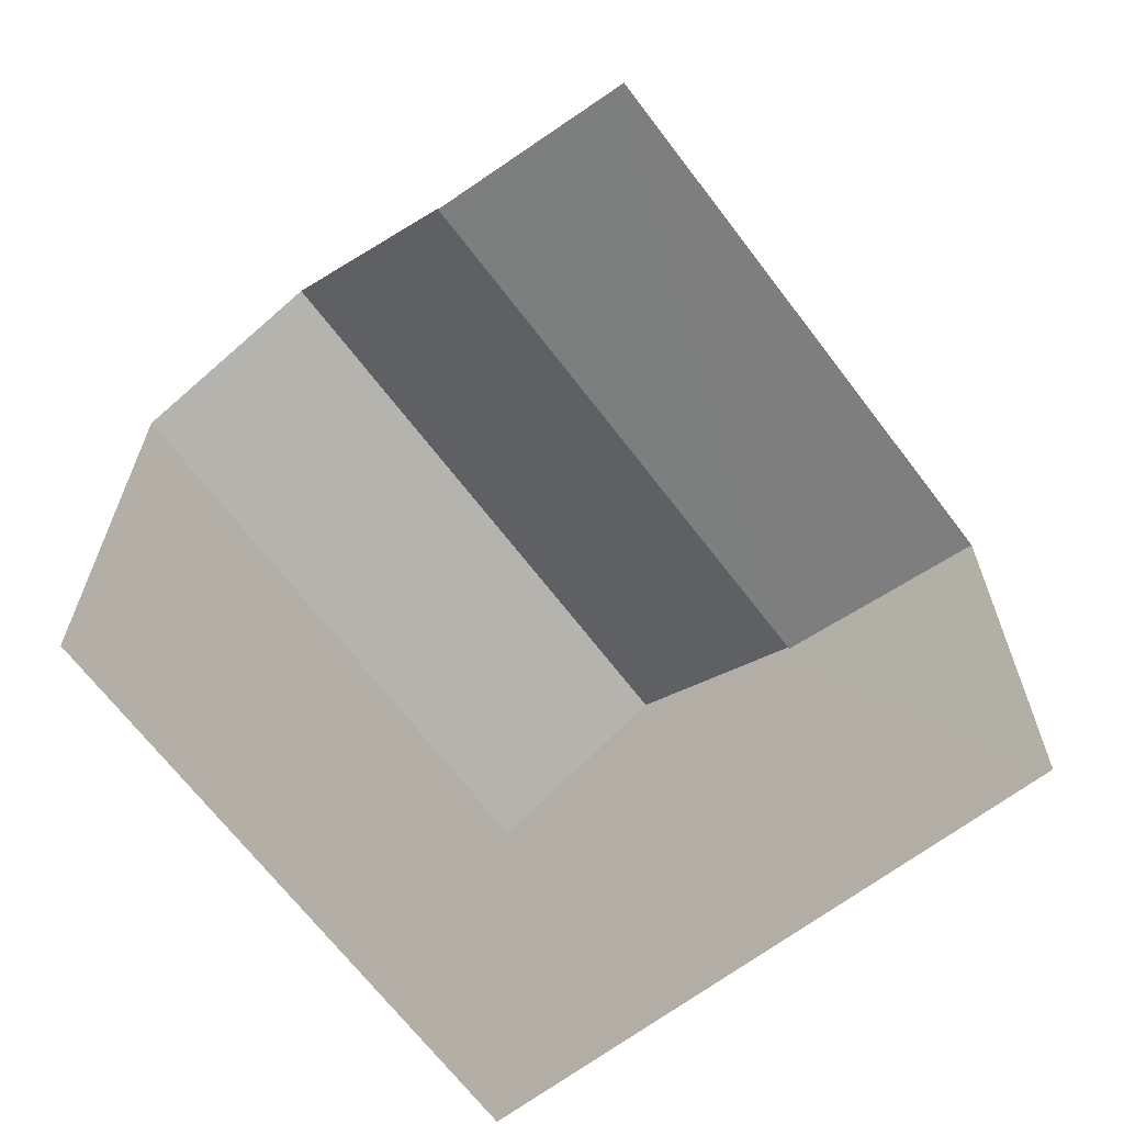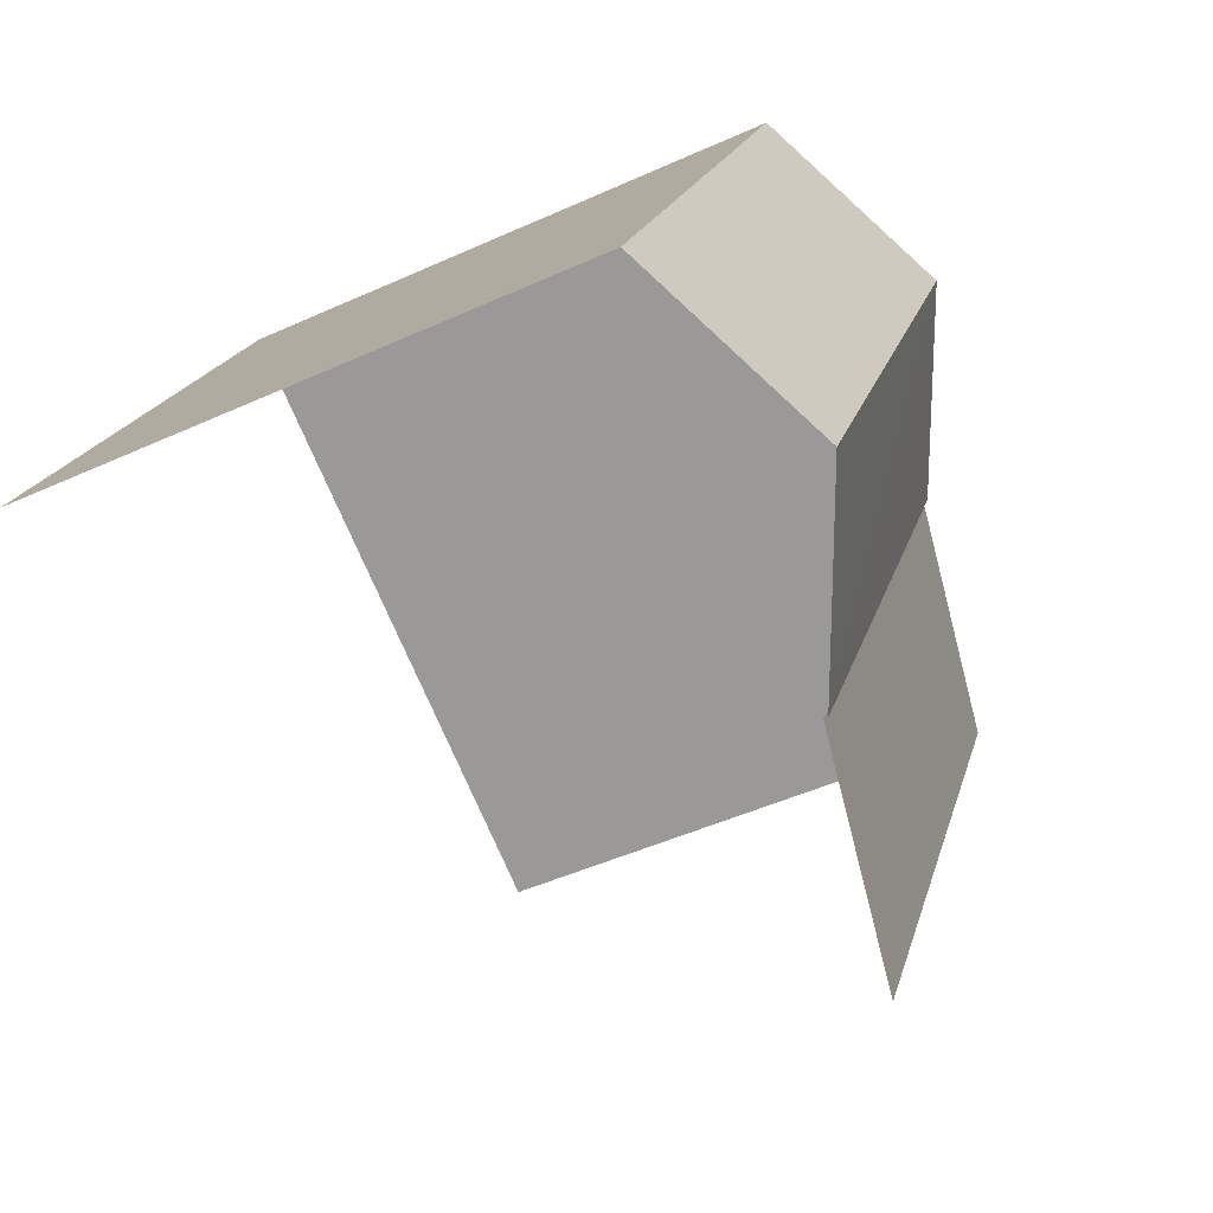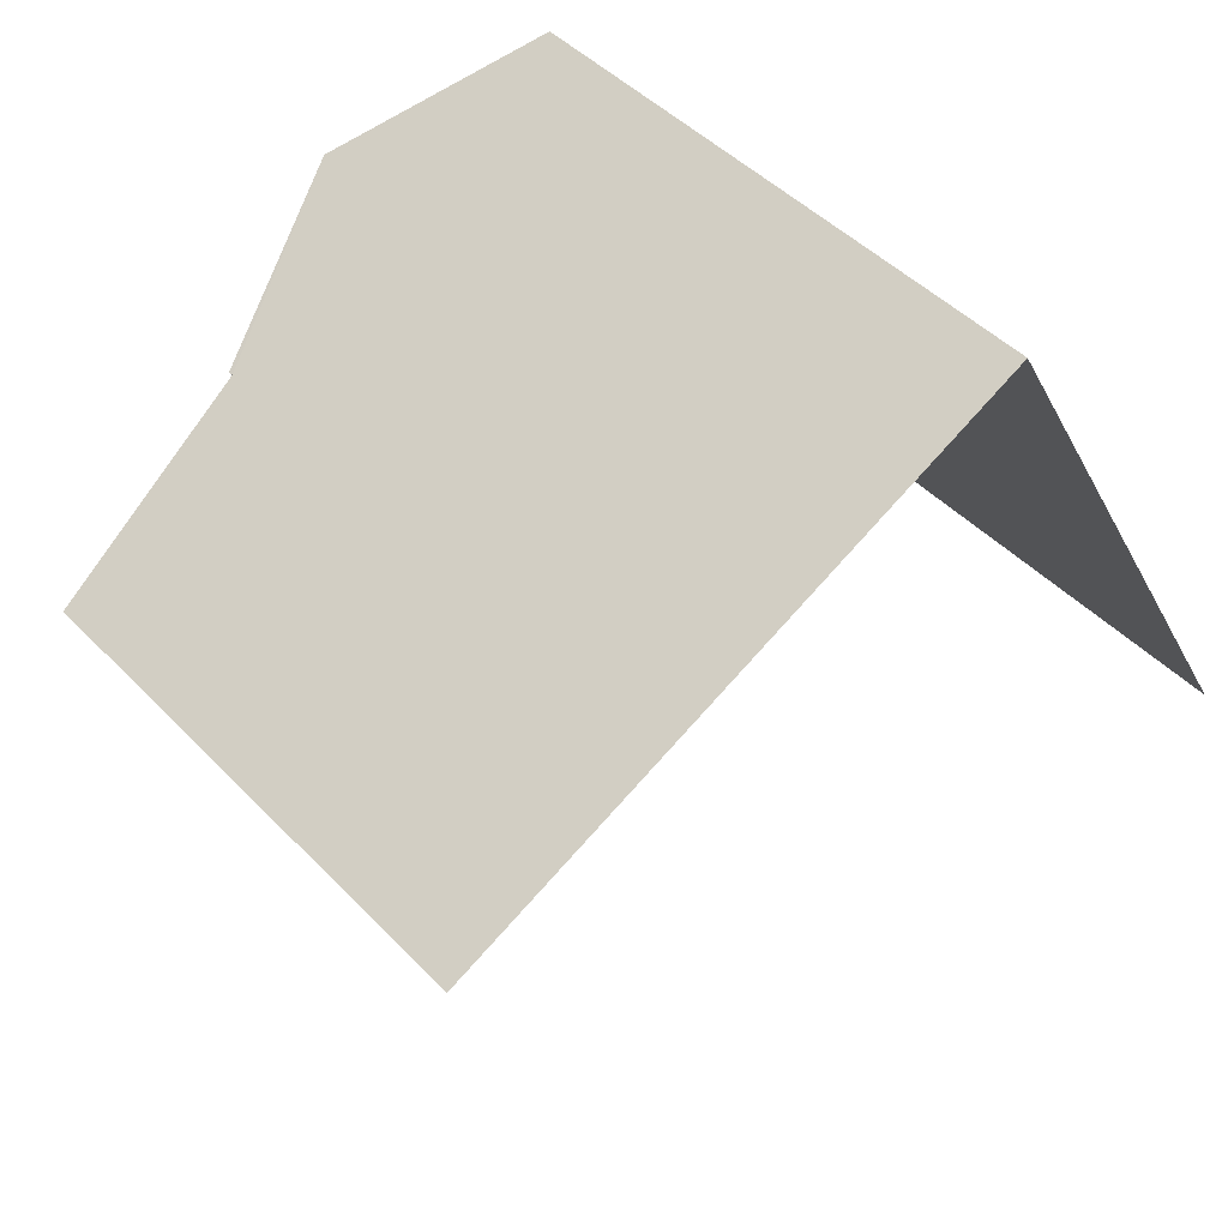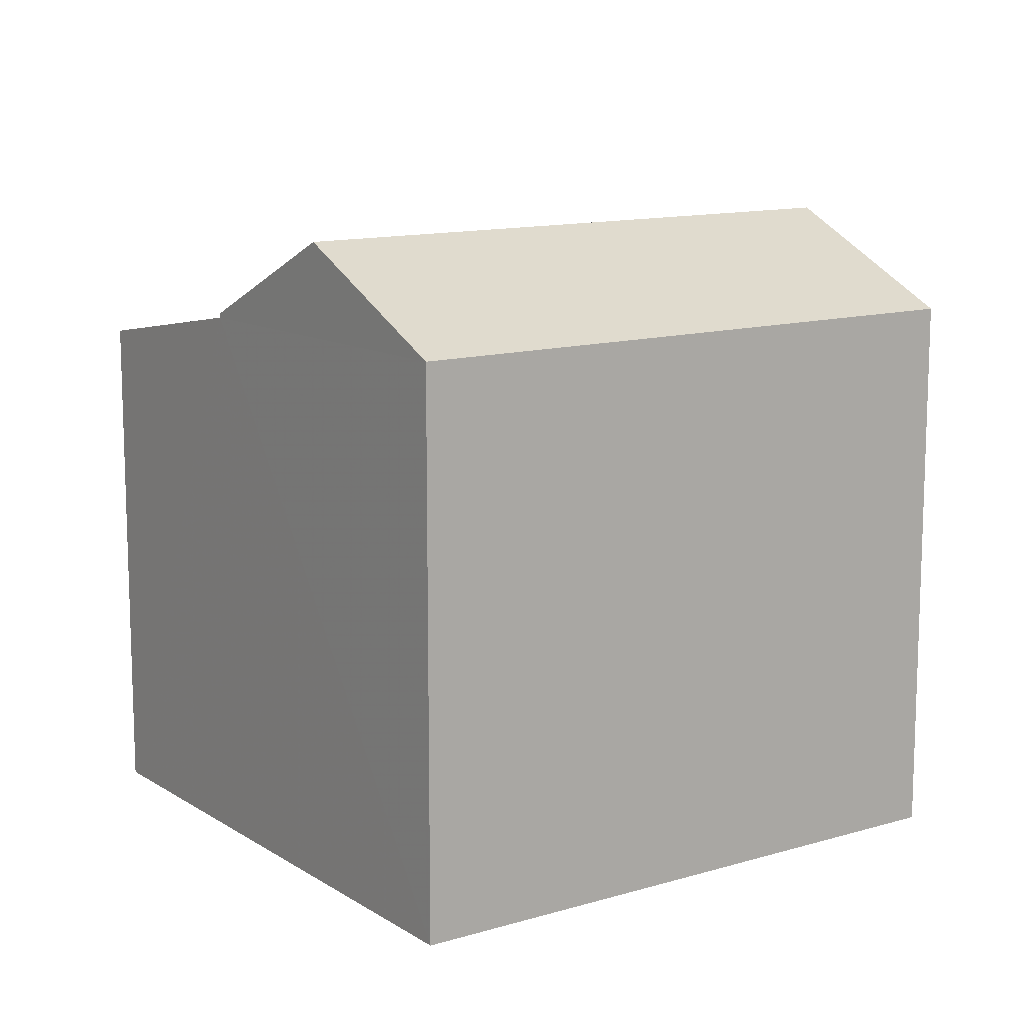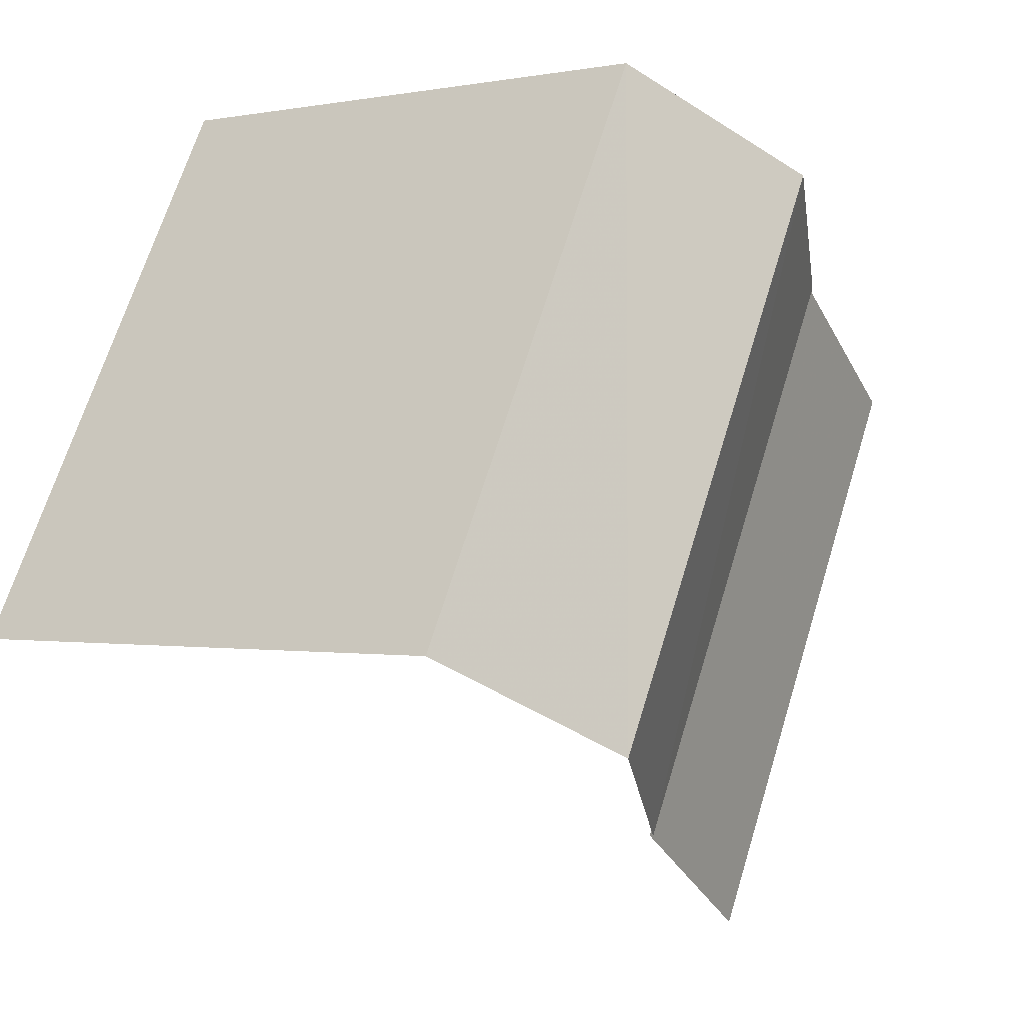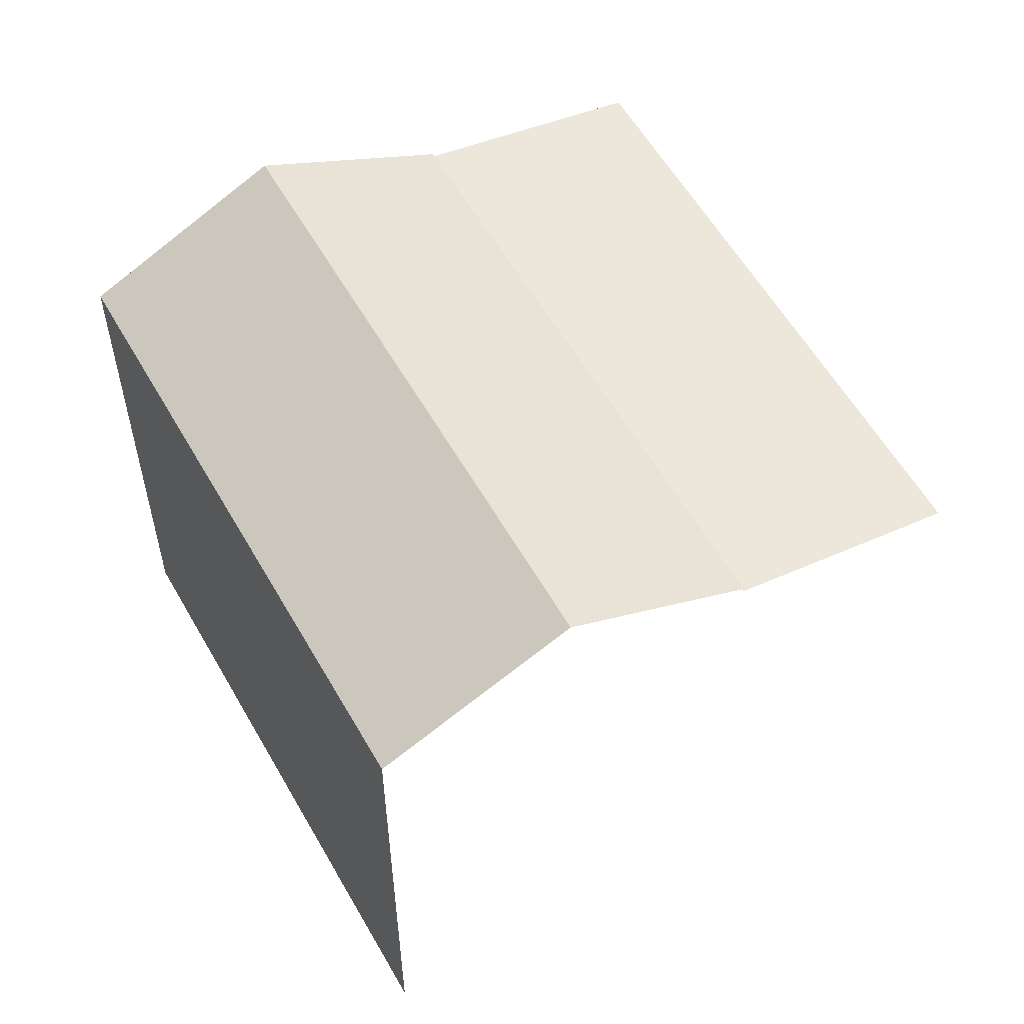
<metadata>
{"format":"obj","ext":"obj","renderer":"f3d","projection":"perspective","resolution":1024,"background":"white","views":[{"elev":-66.6,"azim":8.5,"up":"+Z"},{"elev":-46.4,"azim":-62.5,"up":"+Y"},{"elev":44.1,"azim":140.3,"up":"+Y"},{"elev":12.4,"azim":-153.6,"up":"+Z"},{"elev":-0.3,"azim":-52.5,"up":"+Y"},{"elev":57.6,"azim":-58.0,"up":"+Z"}]}
</metadata>
<code>
v -2.213e+05 -1.253e+05 25.28
v -2.213e+05 -1.253e+05 25.28
v -2.213e+05 -1.253e+05 25.28
v -2.213e+05 -1.253e+05 25.28
v -2.213e+05 -1.253e+05 31.94
v -2.213e+05 -1.253e+05 31.94
v -2.213e+05 -1.253e+05 31.44
v -2.213e+05 -1.253e+05 31.44
v -2.213e+05 -1.253e+05 31.99
v -2.213e+05 -1.253e+05 31.99
v -2.213e+05 -1.253e+05 33.07
v -2.213e+05 -1.253e+05 33.07
v -2.213e+05 -1.253e+05 31.99
v -2.213e+05 -1.253e+05 31.99
f 1 2 3
f 4 1 3
f 1 7 6
f 1 6 2
f 2 6 10
f 6 13 11
f 6 11 10
f 6 14 13
f 6 5 14
f 8 1 4
f 8 7 1
f 5 6 7
f 8 5 7
f 9 10 11
f 12 9 11
f 12 13 14
f 12 11 13
f 9 3 2
f 10 9 2
f 12 14 5
f 9 12 5
f 8 4 5
f 9 5 3
f 5 4 3

</code>
